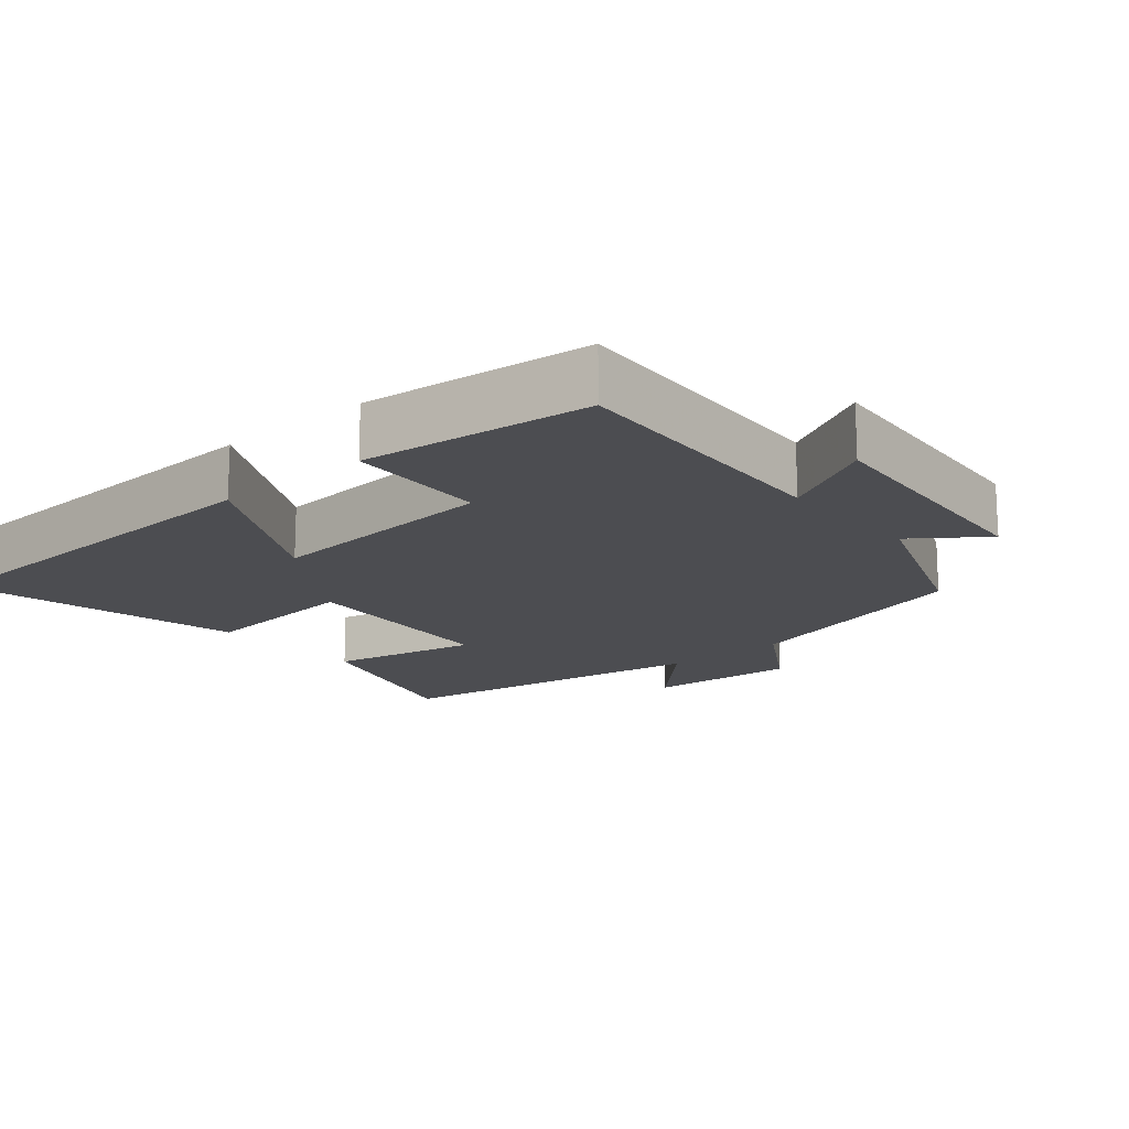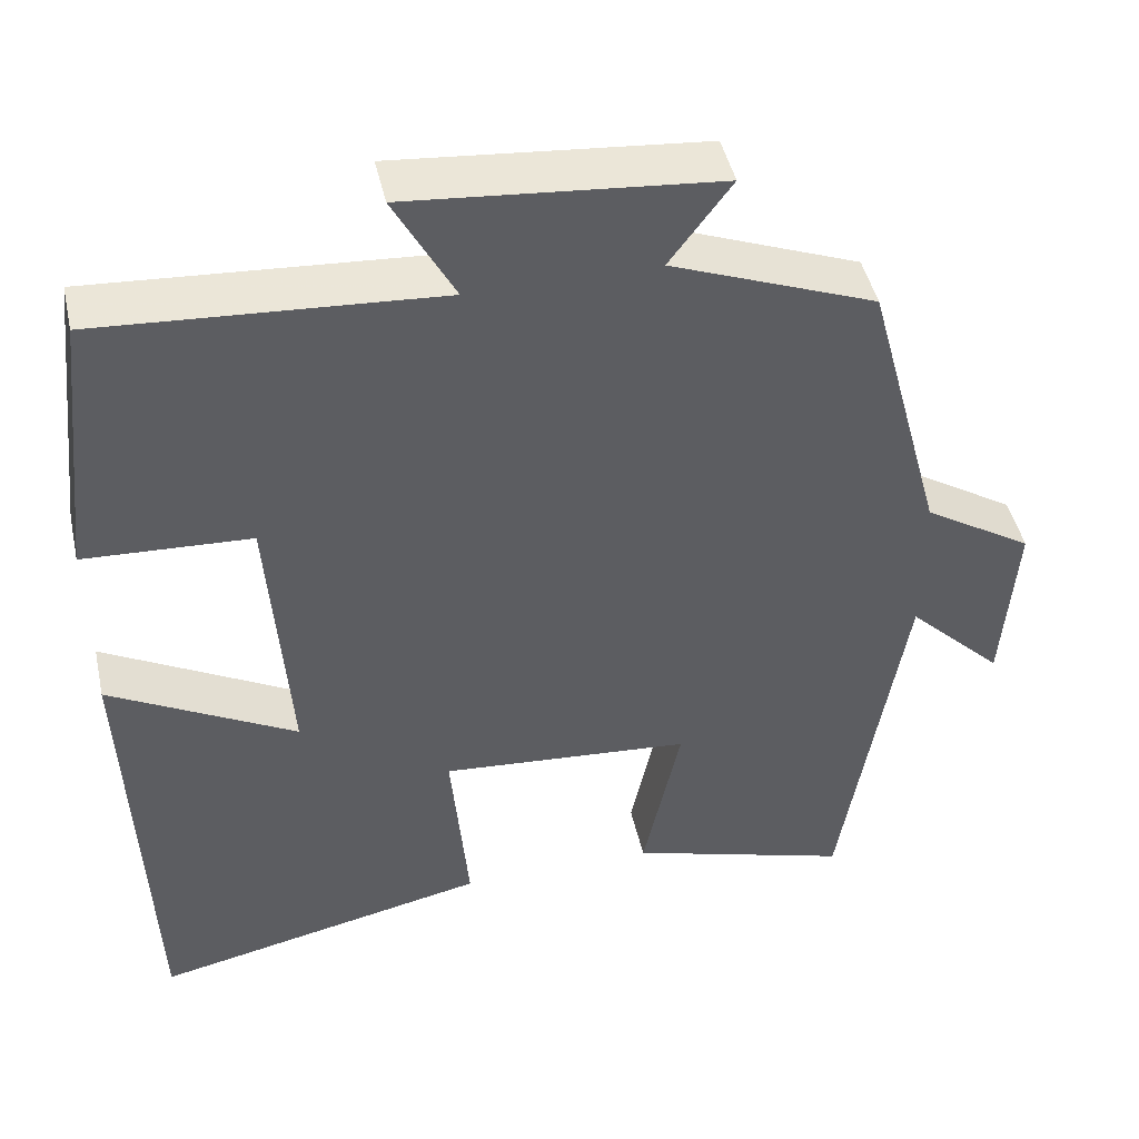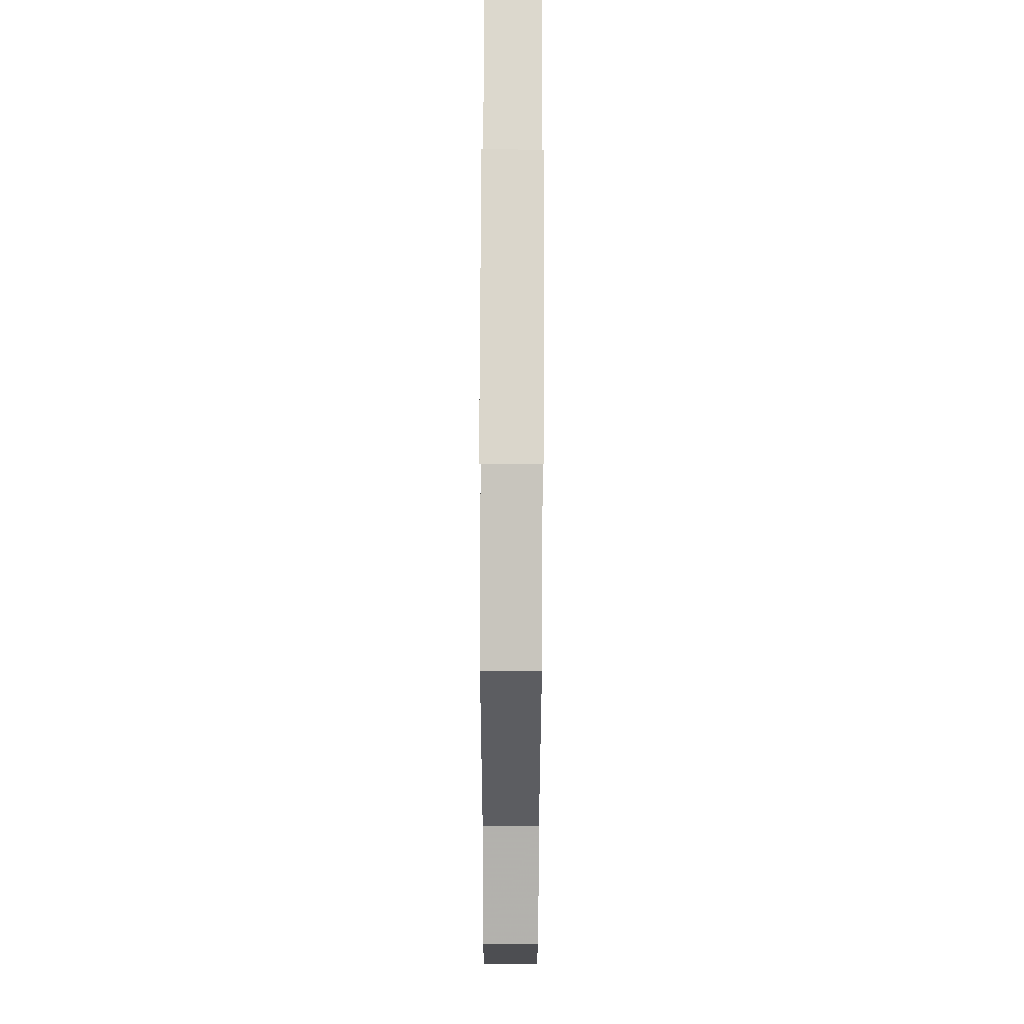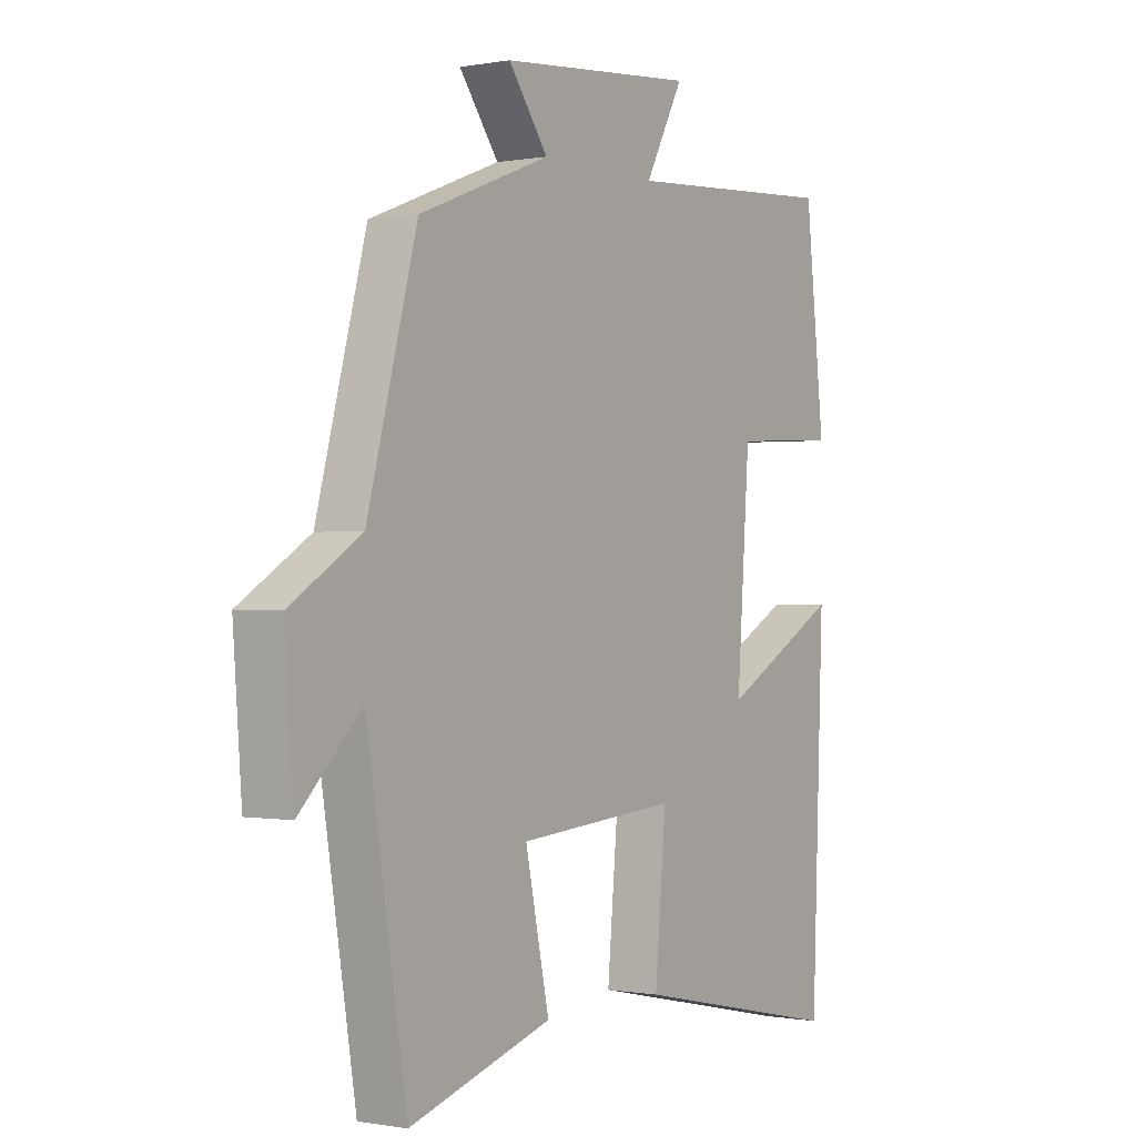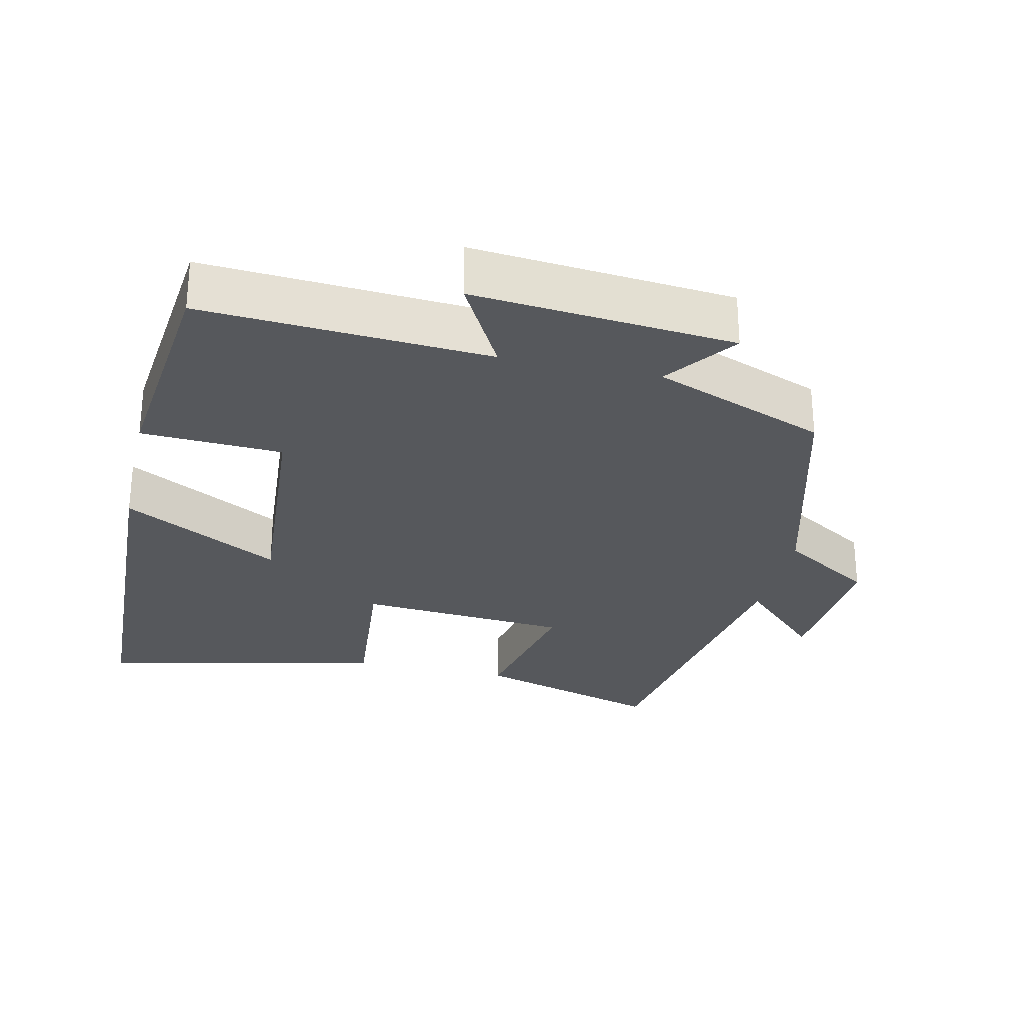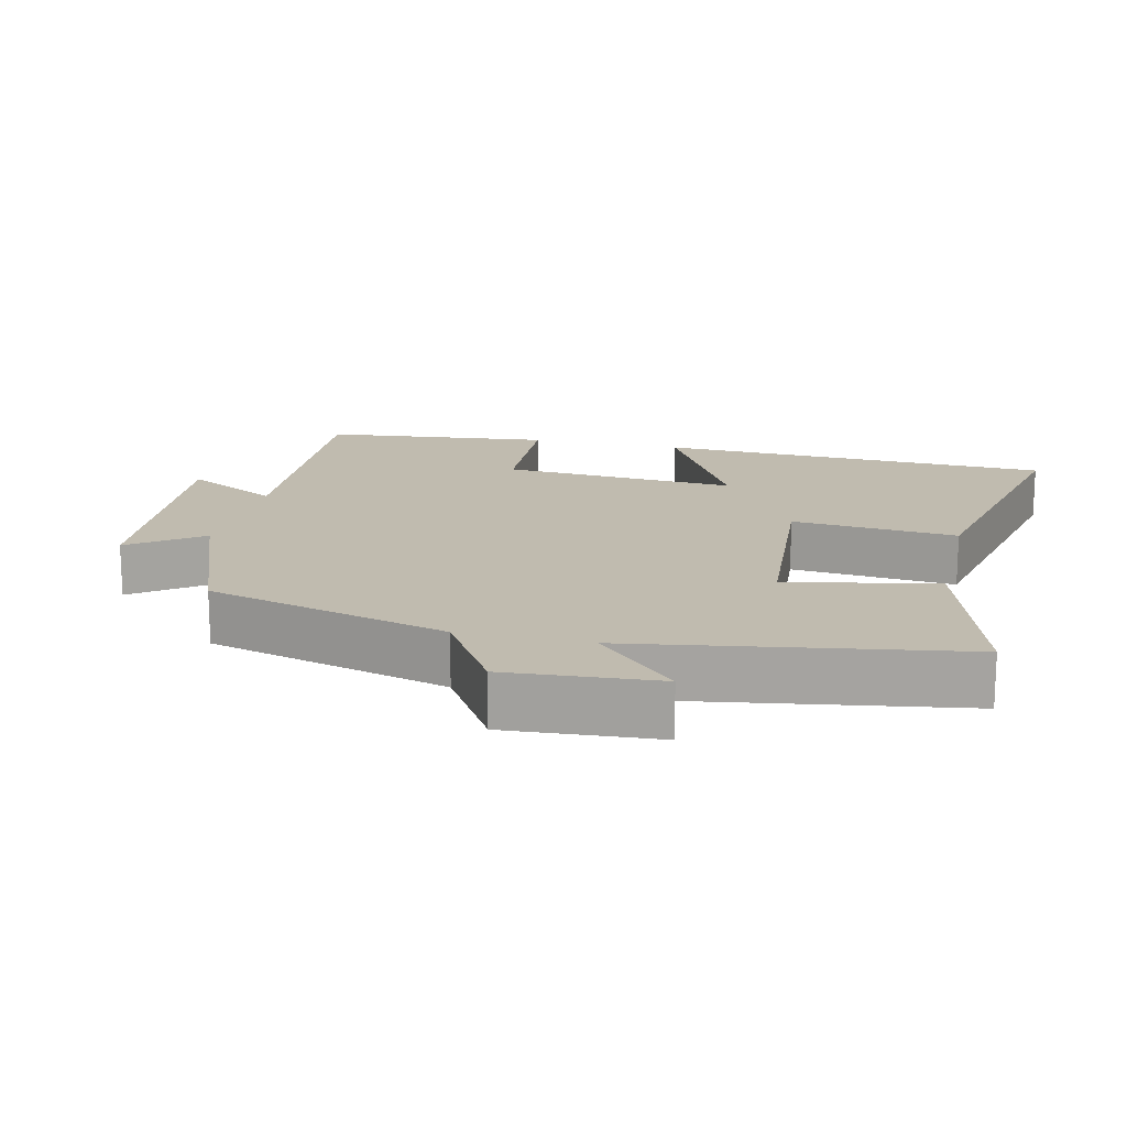
<metadata>
{"format":"obj","ext":"obj","renderer":"f3d","projection":"perspective","resolution":1024,"background":"white","views":[{"elev":-16.2,"azim":-49.3,"up":"+Y"},{"elev":45.7,"azim":-12.6,"up":"+Z"},{"elev":68.6,"azim":90.2,"up":"+Z"},{"elev":-0.4,"azim":124.0,"up":"+Z"},{"elev":-28.1,"azim":-12.6,"up":"+Y"},{"elev":16.2,"azim":103.4,"up":"+Y"}]}
</metadata>
<code>
v 0.407 0.07 0.405
v 0.5 0.07 0.06
v 0.631 0.07 -0.022
v 0.615 0.07 -0.236
v 0.5 0.07 -0.122
v 0.425 0.07 -0.581
v 0.158 0.07 -0.5
v 0.203 0.07 -0.29
v -0.097 0.07 -0.266
v -0.076 0.07 -0.5
v -0.478 0.07 -0.586
v -0.5 0.07 -0.023
v -0.277 0.07 -0.145
v -0.301 0.07 0.191
v -0.5 0.07 0.201
v -0.464 0.07 0.527
v -0.06 0.07 0.5
v -0.132 0.07 0.634
v 0.236 0.07 0.6
v 0.162 0.07 0.5
v 0.407 0 0.405
v 0.5 0 0.06
v 0.631 0 -0.022
v 0.615 0 -0.236
v 0.5 0 -0.122
v 0.425 0 -0.581
v 0.158 0 -0.5
v 0.203 0 -0.29
v -0.097 0 -0.266
v -0.076 0 -0.5
v -0.478 0 -0.586
v -0.5 0 -0.023
v -0.277 0 -0.145
v -0.301 0 0.191
v -0.5 0 0.201
v -0.464 0 0.527
v -0.06 0 0.5
v -0.132 0 0.634
v 0.236 0 0.6
v 0.162 0 0.5
f 17 18 19 20
f 17 20 1 2
f 14 15 16 17
f 13 14 17 2
f 11 12 13
f 10 11 13
f 9 10 13
f 13 2 3
f 9 13 3
f 8 9 3
f 5 6 7 8
f 5 8 3
f 3 4 5
f 40 39 38 37
f 22 21 40 37
f 37 36 35 34
f 22 37 34 33
f 33 32 31
f 33 31 30
f 33 30 29
f 23 22 33
f 23 33 29
f 23 29 28
f 28 27 26 25
f 23 28 25
f 25 24 23
f 1 21 22 2
f 2 22 23 3
f 3 23 24 4
f 4 24 25 5
f 5 25 26 6
f 6 26 27 7
f 7 27 28 8
f 8 28 29 9
f 9 29 30 10
f 10 30 31 11
f 11 31 32 12
f 12 32 33 13
f 13 33 34 14
f 14 34 35 15
f 15 35 36 16
f 16 36 37 17
f 17 37 38 18
f 18 38 39 19
f 19 39 40 20
f 20 40 21 1

</code>
